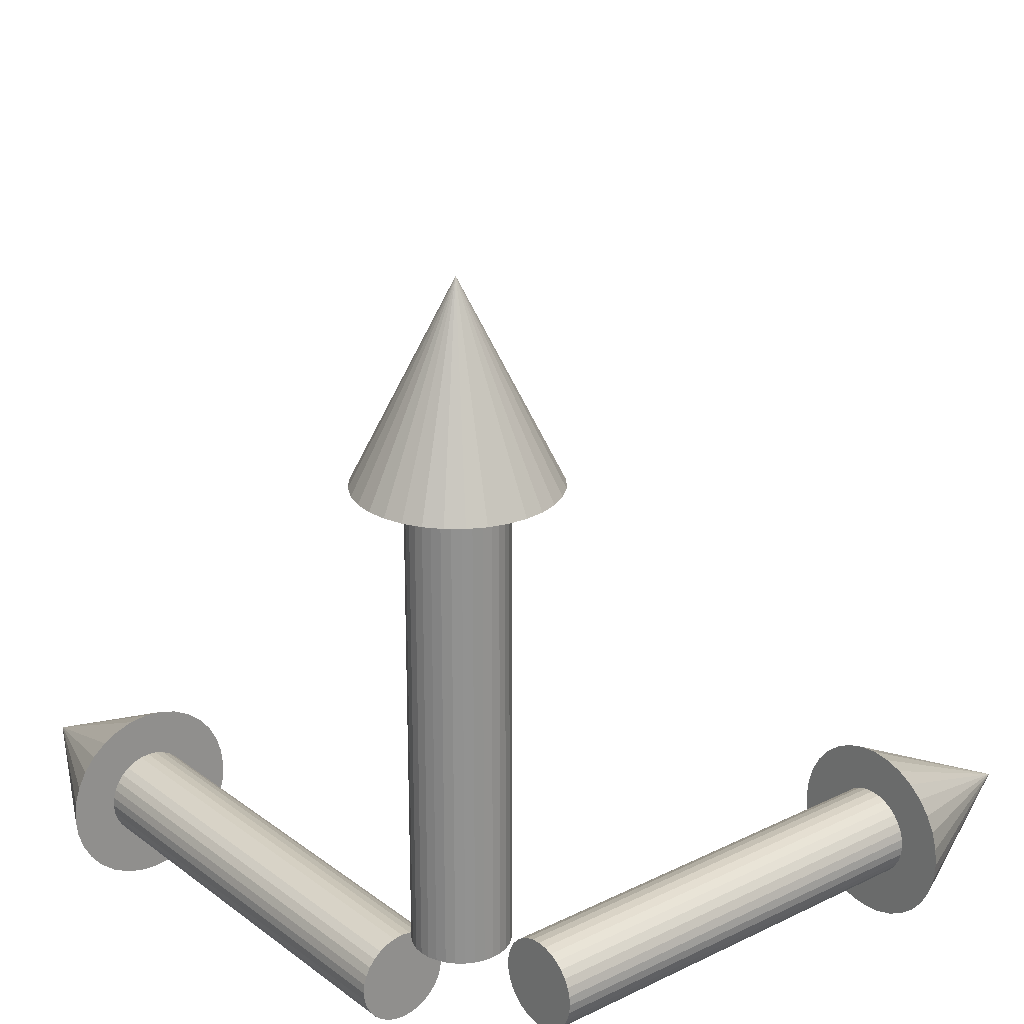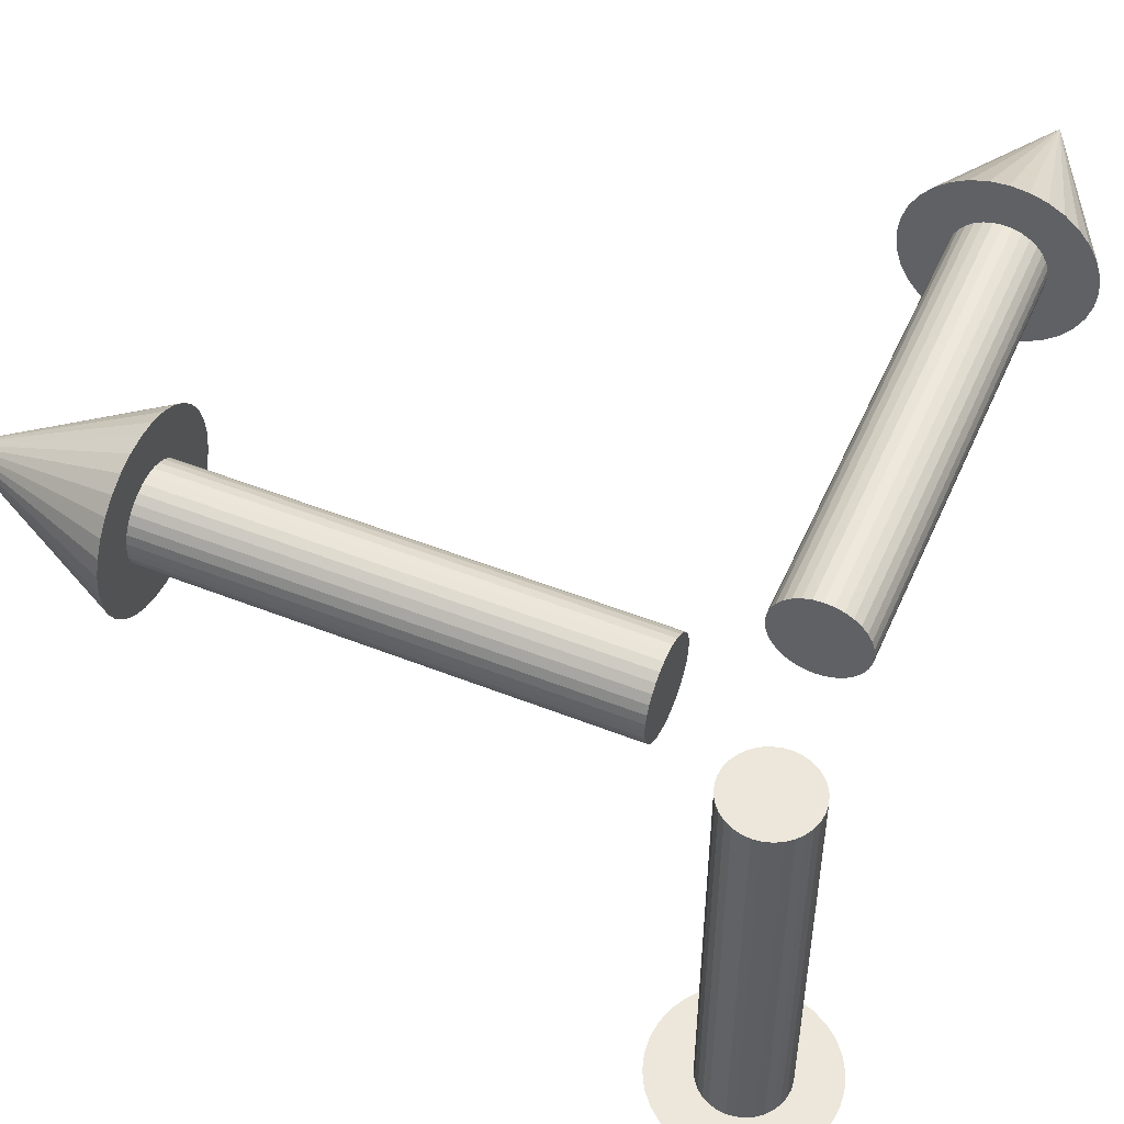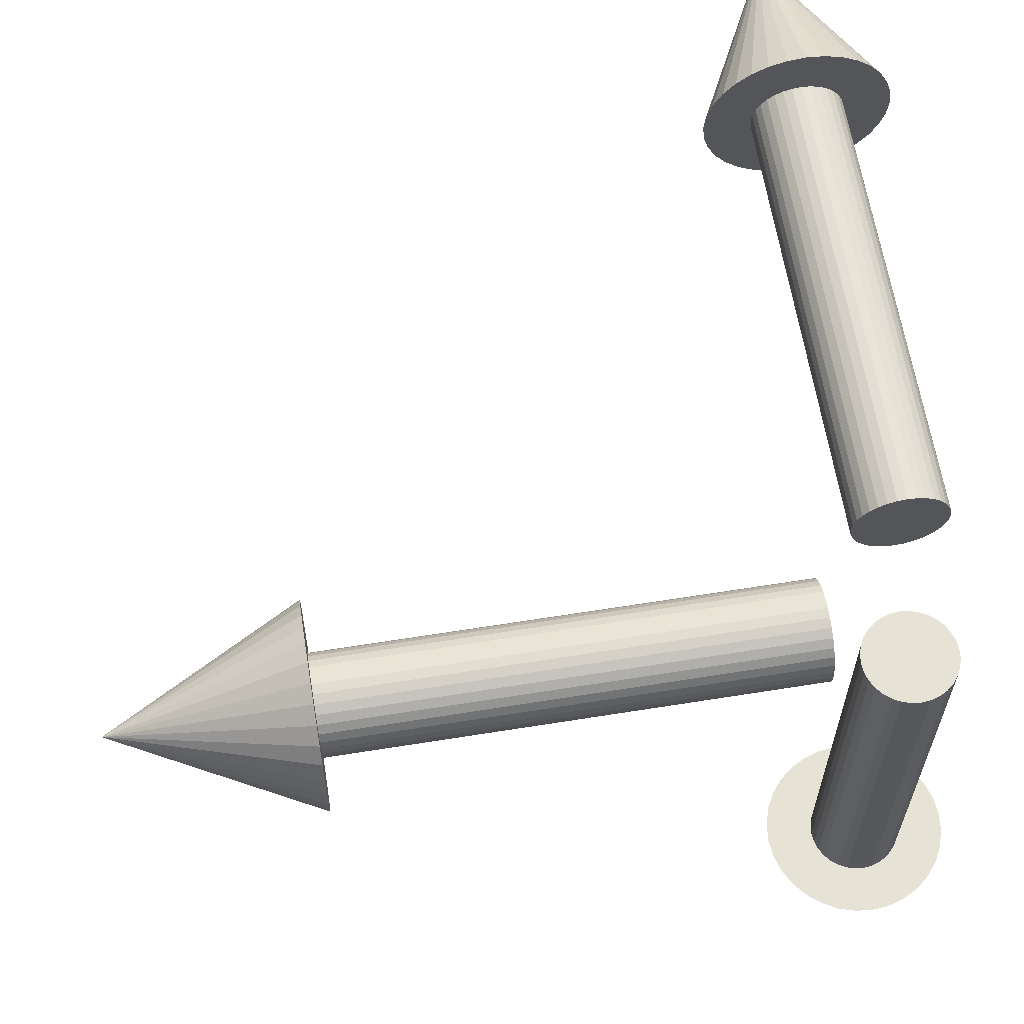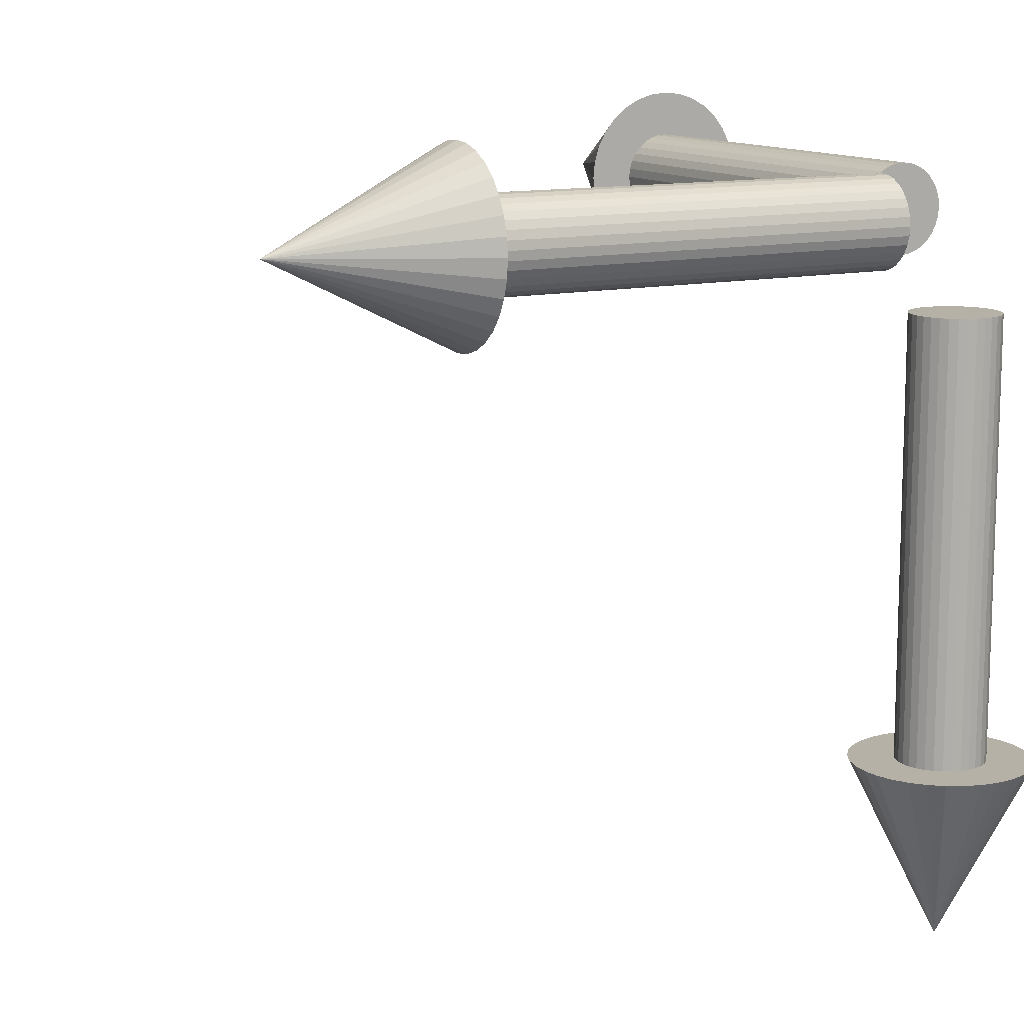
<metadata>
{"format":"obj","ext":"obj","renderer":"f3d","projection":"perspective","resolution":1024,"background":"white","views":[{"elev":24.0,"azim":-39.1,"up":"+Y"},{"elev":51.2,"azim":-66.7,"up":"+Z"},{"elev":63.1,"azim":-99.2,"up":"+Z"},{"elev":12.1,"azim":-118.3,"up":"+Z"}]}
</metadata>
<code>
o Cone.001
v 0 0.1 -0.05
v 0 0.5938 -0.05
v 0.009755 0.5938 -0.04904
v 0.009755 0.1 -0.04904
v 0.01913 0.5938 -0.04619
v 0.01913 0.1 -0.04619
v 0.02778 0.5938 -0.04157
v 0.02778 0.1 -0.04157
v 0.03535 0.5938 -0.03535
v 0.03535 0.1 -0.03535
v 0.04157 0.5938 -0.02778
v 0.04157 0.1 -0.02778
v 0.04619 0.5938 -0.01913
v 0.04619 0.1 -0.01913
v 0.04904 0.5938 -0.009755
v 0.04904 0.1 -0.009755
v 0.05 0.5938 0
v 0.05 0.1 0
v 0.04904 0.5938 0.009755
v 0.04904 0.1 0.009755
v 0.04619 0.5938 0.01913
v 0.04619 0.1 0.01913
v 0.04157 0.5938 0.02778
v 0.04157 0.1 0.02778
v 0.03535 0.5938 0.03535
v 0.03535 0.1 0.03535
v 0.02778 0.5938 0.04157
v 0.02778 0.1 0.04157
v 0.01913 0.5938 0.04619
v 0.01913 0.1 0.04619
v 0.009755 0.5938 0.04904
v 0.009755 0.1 0.04904
v 0 0.5938 0.05
v 0 0.1 0.05
v -0.009755 0.5938 0.04904
v -0.009755 0.1 0.04904
v -0.01913 0.5938 0.04619
v -0.01913 0.1 0.04619
v -0.02778 0.5938 0.04157
v -0.02778 0.1 0.04157
v -0.03535 0.5938 0.03535
v -0.03535 0.1 0.03535
v -0.04157 0.5938 0.02778
v -0.04157 0.1 0.02778
v -0.04619 0.5938 0.01913
v -0.04619 0.1 0.01913
v -0.04904 0.5938 0.009754
v -0.04904 0.1 0.009754
v -0.05 0.5938 0
v -0.05 0.1 0
v -0.04904 0.5938 -0.009755
v -0.04904 0.1 -0.009755
v -0.04619 0.5938 -0.01913
v -0.04619 0.1 -0.01913
v -0.04157 0.5938 -0.02778
v -0.04157 0.1 -0.02778
v -0.03535 0.5938 -0.03535
v -0.03535 0.1 -0.03535
v -0.02778 0.5938 -0.04157
v -0.02778 0.1 -0.04157
v -0.01913 0.5938 -0.04619
v -0.01913 0.1 -0.04619
v -0.009754 0.5938 -0.04904
v -0.009754 0.1 -0.04904
v 0 0.5892 -0.1008
v 0 0.7908 0
v 0.01966 0.5892 -0.09886
v 0.03857 0.5892 -0.09313
v 0.056 0.5892 -0.08381
v 0.07128 0.5892 -0.07128
v 0.08381 0.5892 -0.056
v 0.09313 0.5892 -0.03857
v 0.09886 0.5892 -0.01966
v 0.1008 0.5892 0
v 0.09886 0.5892 0.01966
v 0.09313 0.5892 0.03857
v 0.08381 0.5892 0.056
v 0.07128 0.5892 0.07128
v 0.056 0.5892 0.08381
v 0.03857 0.5892 0.09313
v 0.01966 0.5892 0.09886
v 0 0.5892 0.1008
v -0.01966 0.5892 0.09886
v -0.03857 0.5892 0.09313
v -0.056 0.5892 0.08381
v -0.07128 0.5892 0.07128
v -0.08381 0.5892 0.056
v -0.09313 0.5892 0.03857
v -0.09886 0.5892 0.01966
v -0.1008 0.5892 0
v -0.09886 0.5892 -0.01966
v -0.09313 0.5892 -0.03857
v -0.08381 0.5892 -0.056
v -0.07128 0.5892 -0.07128
v -0.056 0.5892 -0.08381
v -0.03857 0.5892 -0.09313
v -0.01966 0.5892 -0.09886
f 1 2 3 4
f 4 3 5 6
f 6 5 7 8
f 8 7 9 10
f 10 9 11 12
f 12 11 13 14
f 14 13 15 16
f 16 15 17 18
f 18 17 19 20
f 20 19 21 22
f 22 21 23 24
f 24 23 25 26
f 26 25 27 28
f 28 27 29 30
f 30 29 31 32
f 32 31 33 34
f 34 33 35 36
f 36 35 37 38
f 38 37 39 40
f 40 39 41 42
f 42 41 43 44
f 44 43 45 46
f 46 45 47 48
f 48 47 49 50
f 50 49 51 52
f 52 51 53 54
f 54 53 55 56
f 56 55 57 58
f 58 57 59 60
f 60 59 61 62
f 3 2 63 61 59 57 55 53 51 49 47 45 43 41 39 37 35 33 31 29 27 25 23 21 19 17 15 13 11 9 7 5
f 62 61 63 64
f 64 63 2 1
f 32 48 64
f 65 66 67
f 67 66 68
f 68 66 69
f 69 66 70
f 70 66 71
f 71 66 72
f 72 66 73
f 73 66 74
f 74 66 75
f 75 66 76
f 76 66 77
f 77 66 78
f 78 66 79
f 79 66 80
f 80 66 81
f 81 66 82
f 82 66 83
f 83 66 84
f 84 66 85
f 85 66 86
f 86 66 87
f 87 66 88
f 88 66 89
f 89 66 90
f 90 66 91
f 91 66 92
f 92 66 93
f 93 66 94
f 94 66 95
f 95 66 96
f 96 66 97
f 97 66 65
f 81 89 97
f 64 1 4
f 4 6 8
f 8 10 64
f 12 14 16
f 16 18 20
f 20 22 24
f 24 26 16
f 28 30 32
f 32 34 36
f 36 38 40
f 40 42 32
f 44 46 48
f 48 50 52
f 52 54 56
f 56 58 48
f 60 62 64
f 64 4 8
f 10 12 16
f 16 20 24
f 26 28 32
f 32 36 40
f 42 44 48
f 48 52 56
f 58 60 64
f 64 10 16
f 16 26 32
f 32 42 48
f 48 58 64
f 64 16 32
f 97 65 67
f 67 68 69
f 69 70 73
f 71 72 73
f 73 74 75
f 75 76 77
f 77 78 81
f 79 80 81
f 81 82 83
f 83 84 85
f 85 86 83
f 87 88 89
f 89 90 91
f 91 92 93
f 93 94 91
f 95 96 97
f 97 67 69
f 70 71 73
f 73 75 77
f 78 79 81
f 81 83 86
f 86 87 81
f 89 91 94
f 94 95 89
f 97 69 81
f 73 77 81
f 81 87 89
f 89 95 97
f 69 73 81
o Cone
v 0.1 -0.05 -0
v 0.5938 -0.05 -0
v 0.5938 -0.04904 0.009755
v 0.1 -0.04904 0.009754
v 0.5938 -0.04619 0.01913
v 0.1 -0.04619 0.01913
v 0.5938 -0.04157 0.02778
v 0.1 -0.04157 0.02778
v 0.5938 -0.03535 0.03535
v 0.1 -0.03535 0.03535
v 0.5938 -0.02778 0.04157
v 0.1 -0.02778 0.04157
v 0.5938 -0.01913 0.04619
v 0.1 -0.01913 0.04619
v 0.5938 -0.009755 0.04904
v 0.1 -0.009754 0.04904
v 0.5938 -0 0.05
v 0.1 -0 0.05
v 0.5938 0.009755 0.04904
v 0.1 0.009755 0.04904
v 0.5938 0.01913 0.04619
v 0.1 0.01913 0.04619
v 0.5938 0.02778 0.04157
v 0.1 0.02778 0.04157
v 0.5938 0.03535 0.03535
v 0.1 0.03535 0.03535
v 0.5938 0.04157 0.02778
v 0.1 0.04157 0.02778
v 0.5938 0.04619 0.01913
v 0.1 0.04619 0.01913
v 0.5938 0.04904 0.009754
v 0.1 0.04904 0.009754
v 0.5938 0.05 0
v 0.1 0.05 0
v 0.5938 0.04904 -0.009755
v 0.1 0.04904 -0.009755
v 0.5938 0.04619 -0.01913
v 0.1 0.04619 -0.01913
v 0.5938 0.04157 -0.02778
v 0.1 0.04157 -0.02778
v 0.5938 0.03535 -0.03535
v 0.1 0.03535 -0.03535
v 0.5938 0.02778 -0.04157
v 0.1 0.02778 -0.04157
v 0.5938 0.01913 -0.04619
v 0.1 0.01913 -0.04619
v 0.5938 0.009754 -0.04904
v 0.1 0.009754 -0.04904
v 0.5938 0 -0.05
v 0.1 0 -0.05
v 0.5938 -0.009755 -0.04904
v 0.1 -0.009755 -0.04904
v 0.5938 -0.01913 -0.04619
v 0.1 -0.01913 -0.04619
v 0.5938 -0.02778 -0.04157
v 0.1 -0.02778 -0.04157
v 0.5938 -0.03535 -0.03535
v 0.1 -0.03535 -0.03535
v 0.5938 -0.04157 -0.02778
v 0.1 -0.04157 -0.02778
v 0.5938 -0.04619 -0.01913
v 0.1 -0.04619 -0.01913
v 0.5938 -0.04904 -0.009754
v 0.1 -0.04904 -0.009754
v 0.5892 -0.1008 -0
v 0.7908 0 0
v 0.5892 -0.09886 0.01966
v 0.5892 -0.09313 0.03857
v 0.5892 -0.08381 0.056
v 0.5892 -0.07128 0.07128
v 0.5892 -0.056 0.08381
v 0.5892 -0.03857 0.09313
v 0.5892 -0.01966 0.09886
v 0.5892 -0 0.1008
v 0.5892 0.01966 0.09886
v 0.5892 0.03857 0.09313
v 0.5892 0.056 0.08381
v 0.5892 0.07128 0.07128
v 0.5892 0.08381 0.056
v 0.5892 0.09313 0.03857
v 0.5892 0.09886 0.01966
v 0.5892 0.1008 0
v 0.5892 0.09886 -0.01966
v 0.5892 0.09313 -0.03857
v 0.5892 0.08381 -0.056
v 0.5892 0.07128 -0.07128
v 0.5892 0.056 -0.08381
v 0.5892 0.03857 -0.09313
v 0.5892 0.01966 -0.09886
v 0.5892 0 -0.1008
v 0.5892 -0.01966 -0.09886
v 0.5892 -0.03857 -0.09313
v 0.5892 -0.056 -0.08381
v 0.5892 -0.07128 -0.07128
v 0.5892 -0.08381 -0.056
v 0.5892 -0.09313 -0.03857
v 0.5892 -0.09886 -0.01966
f 98 99 100 101
f 101 100 102 103
f 103 102 104 105
f 105 104 106 107
f 107 106 108 109
f 109 108 110 111
f 111 110 112 113
f 113 112 114 115
f 115 114 116 117
f 117 116 118 119
f 119 118 120 121
f 121 120 122 123
f 123 122 124 125
f 125 124 126 127
f 127 126 128 129
f 129 128 130 131
f 131 130 132 133
f 133 132 134 135
f 135 134 136 137
f 137 136 138 139
f 139 138 140 141
f 141 140 142 143
f 143 142 144 145
f 145 144 146 147
f 147 146 148 149
f 149 148 150 151
f 151 150 152 153
f 153 152 154 155
f 155 154 156 157
f 157 156 158 159
f 100 99 160 158 156 154 152 150 148 146 144 142 140 138 136 134 132 130 128 126 124 122 120 118 116 114 112 110 108 106 104 102
f 159 158 160 161
f 161 160 99 98
f 129 145 161
f 162 163 164
f 164 163 165
f 165 163 166
f 166 163 167
f 167 163 168
f 168 163 169
f 169 163 170
f 170 163 171
f 171 163 172
f 172 163 173
f 173 163 174
f 174 163 175
f 175 163 176
f 176 163 177
f 177 163 178
f 178 163 179
f 179 163 180
f 180 163 181
f 181 163 182
f 182 163 183
f 183 163 184
f 184 163 185
f 185 163 186
f 186 163 187
f 187 163 188
f 188 163 189
f 189 163 190
f 190 163 191
f 191 163 192
f 192 163 193
f 193 163 194
f 194 163 162
f 178 186 194
f 161 98 101
f 101 103 105
f 105 107 109
f 109 111 113
f 113 115 117
f 117 119 121
f 121 123 113
f 125 127 129
f 129 131 133
f 133 135 137
f 137 139 129
f 141 143 139
f 145 147 149
f 149 151 153
f 153 155 157
f 157 159 161
f 161 101 105
f 105 109 113
f 113 117 121
f 123 125 129
f 129 133 137
f 139 143 145
f 145 149 153
f 153 157 145
f 161 105 129
f 113 123 129
f 129 139 145
f 145 157 161
f 105 113 129
f 194 162 164
f 164 165 166
f 166 167 170
f 168 169 170
f 170 171 172
f 172 173 174
f 174 175 178
f 176 177 178
f 178 179 180
f 180 181 182
f 182 183 180
f 184 185 186
f 186 187 188
f 188 189 190
f 190 191 188
f 192 193 194
f 194 164 166
f 167 168 170
f 170 172 174
f 175 176 178
f 178 180 183
f 183 184 178
f 186 188 191
f 191 192 186
f 194 166 178
f 170 174 178
f 178 184 186
f 186 192 194
f 166 170 178
o Cone.002
v 0 -0.05 -0.1
v 0 -0.05 -0.5938
v 0.009755 -0.04904 -0.5938
v 0.009755 -0.04904 -0.1
v 0.01913 -0.04619 -0.5938
v 0.01913 -0.04619 -0.1
v 0.02778 -0.04157 -0.5938
v 0.02778 -0.04157 -0.1
v 0.03535 -0.03535 -0.5938
v 0.03535 -0.03535 -0.1
v 0.04157 -0.02778 -0.5938
v 0.04157 -0.02778 -0.1
v 0.04619 -0.01913 -0.5938
v 0.04619 -0.01913 -0.1
v 0.04904 -0.009755 -0.5938
v 0.04904 -0.009754 -0.1
v 0.05 0 -0.5938
v 0.05 0 -0.1
v 0.04904 0.009755 -0.5938
v 0.04904 0.009755 -0.1
v 0.04619 0.01913 -0.5938
v 0.04619 0.01913 -0.1
v 0.04157 0.02778 -0.5938
v 0.04157 0.02778 -0.1
v 0.03535 0.03535 -0.5938
v 0.03535 0.03535 -0.1
v 0.02778 0.04157 -0.5938
v 0.02778 0.04157 -0.1
v 0.01913 0.04619 -0.5938
v 0.01913 0.04619 -0.1
v 0.009755 0.04904 -0.5938
v 0.009755 0.04904 -0.1
v 0 0.05 -0.5938
v 0 0.05 -0.1
v -0.009755 0.04904 -0.5938
v -0.009755 0.04904 -0.1
v -0.01913 0.04619 -0.5938
v -0.01913 0.04619 -0.1
v -0.02778 0.04157 -0.5938
v -0.02778 0.04157 -0.1
v -0.03535 0.03535 -0.5938
v -0.03535 0.03535 -0.1
v -0.04157 0.02778 -0.5938
v -0.04157 0.02778 -0.1
v -0.04619 0.01913 -0.5938
v -0.04619 0.01913 -0.1
v -0.04904 0.009754 -0.5938
v -0.04904 0.009754 -0.1
v -0.05 0 -0.5938
v -0.05 0 -0.1
v -0.04904 -0.009755 -0.5938
v -0.04904 -0.009755 -0.1
v -0.04619 -0.01913 -0.5938
v -0.04619 -0.01913 -0.1
v -0.04157 -0.02778 -0.5938
v -0.04157 -0.02778 -0.1
v -0.03535 -0.03535 -0.5938
v -0.03535 -0.03535 -0.1
v -0.02778 -0.04157 -0.5938
v -0.02778 -0.04157 -0.1
v -0.01913 -0.04619 -0.5938
v -0.01913 -0.04619 -0.1
v -0.009754 -0.04904 -0.5938
v -0.009754 -0.04904 -0.1
v 0 -0.1008 -0.5892
v 0 0 -0.7908
v 0.01966 -0.09886 -0.5892
v 0.03857 -0.09313 -0.5892
v 0.056 -0.08381 -0.5892
v 0.07128 -0.07128 -0.5892
v 0.08381 -0.056 -0.5892
v 0.09313 -0.03857 -0.5892
v 0.09886 -0.01966 -0.5892
v 0.1008 0 -0.5892
v 0.09886 0.01966 -0.5892
v 0.09313 0.03857 -0.5892
v 0.08381 0.056 -0.5892
v 0.07128 0.07128 -0.5892
v 0.056 0.08381 -0.5892
v 0.03857 0.09313 -0.5892
v 0.01966 0.09886 -0.5892
v 0 0.1008 -0.5892
v -0.01966 0.09886 -0.5892
v -0.03857 0.09313 -0.5892
v -0.056 0.08381 -0.5892
v -0.07128 0.07128 -0.5892
v -0.08381 0.056 -0.5892
v -0.09313 0.03857 -0.5892
v -0.09886 0.01966 -0.5892
v -0.1008 0 -0.5892
v -0.09886 -0.01966 -0.5892
v -0.09313 -0.03857 -0.5892
v -0.08381 -0.056 -0.5892
v -0.07128 -0.07128 -0.5892
v -0.056 -0.08381 -0.5892
v -0.03857 -0.09313 -0.5892
v -0.01966 -0.09886 -0.5892
f 195 196 197 198
f 198 197 199 200
f 200 199 201 202
f 202 201 203 204
f 204 203 205 206
f 206 205 207 208
f 208 207 209 210
f 210 209 211 212
f 212 211 213 214
f 214 213 215 216
f 216 215 217 218
f 218 217 219 220
f 220 219 221 222
f 222 221 223 224
f 224 223 225 226
f 226 225 227 228
f 228 227 229 230
f 230 229 231 232
f 232 231 233 234
f 234 233 235 236
f 236 235 237 238
f 238 237 239 240
f 240 239 241 242
f 242 241 243 244
f 244 243 245 246
f 246 245 247 248
f 248 247 249 250
f 250 249 251 252
f 252 251 253 254
f 254 253 255 256
f 197 196 257 255 253 251 249 247 245 243 241 239 237 235 233 231 229 227 225 223 221 219 217 215 213 211 209 207 205 203 201 199
f 256 255 257 258
f 258 257 196 195
f 226 242 210
f 259 260 261
f 261 260 262
f 262 260 263
f 263 260 264
f 264 260 265
f 265 260 266
f 266 260 267
f 267 260 268
f 268 260 269
f 269 260 270
f 270 260 271
f 271 260 272
f 272 260 273
f 273 260 274
f 274 260 275
f 275 260 276
f 276 260 277
f 277 260 278
f 278 260 279
f 279 260 280
f 280 260 281
f 281 260 282
f 282 260 283
f 283 260 284
f 284 260 285
f 285 260 286
f 286 260 287
f 287 260 288
f 288 260 289
f 289 260 290
f 290 260 291
f 291 260 259
f 275 283 291
f 291 259 261
f 261 262 263
f 263 264 267
f 265 266 267
f 267 268 269
f 269 270 271
f 271 272 275
f 273 274 275
f 275 276 277
f 277 278 279
f 279 280 277
f 281 282 283
f 283 284 285
f 285 286 287
f 287 288 285
f 289 290 291
f 291 261 263
f 264 265 267
f 267 269 271
f 272 273 275
f 275 277 280
f 280 281 275
f 283 285 288
f 288 289 283
f 291 263 275
f 267 271 275
f 275 281 283
f 283 289 291
f 263 267 275
f 258 195 198
f 198 200 202
f 202 204 206
f 206 208 210
f 210 212 214
f 214 216 218
f 218 220 210
f 222 224 220
f 226 228 230
f 230 232 234
f 234 236 226
f 238 240 236
f 242 244 246
f 246 248 250
f 250 252 254
f 254 256 258
f 258 198 202
f 202 206 258
f 210 214 218
f 220 224 226
f 226 230 234
f 236 240 242
f 242 246 250
f 250 254 242
f 258 206 210
f 210 220 226
f 226 236 242
f 242 254 258
f 258 210 242

</code>
